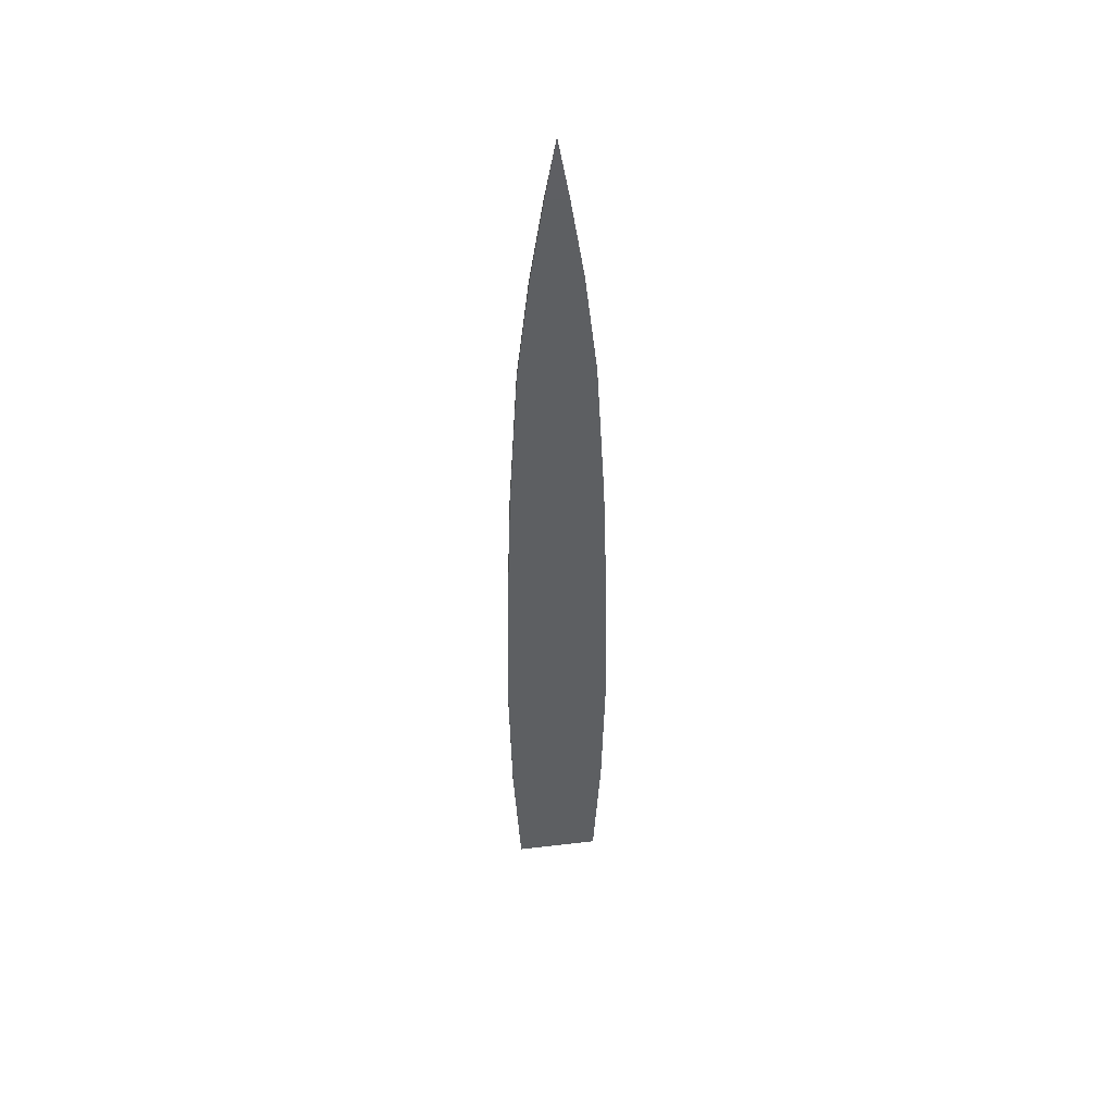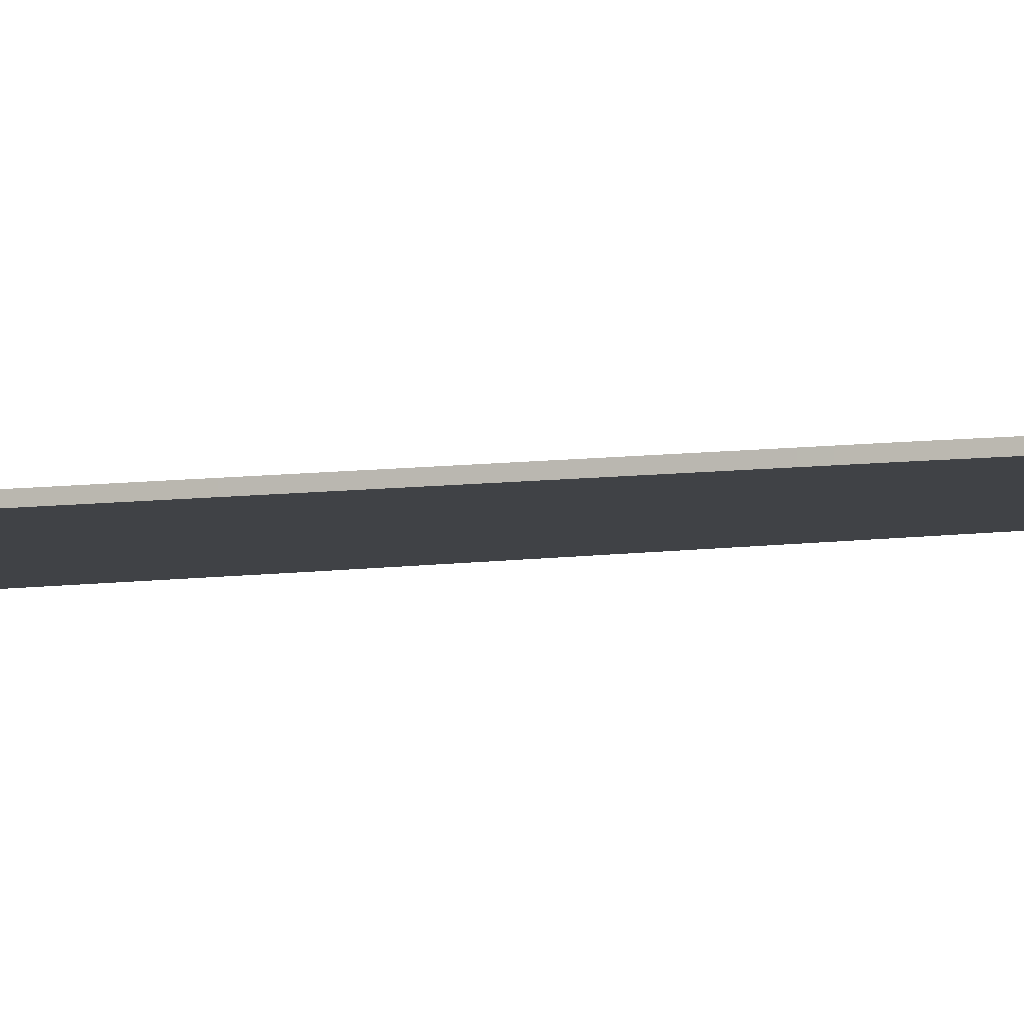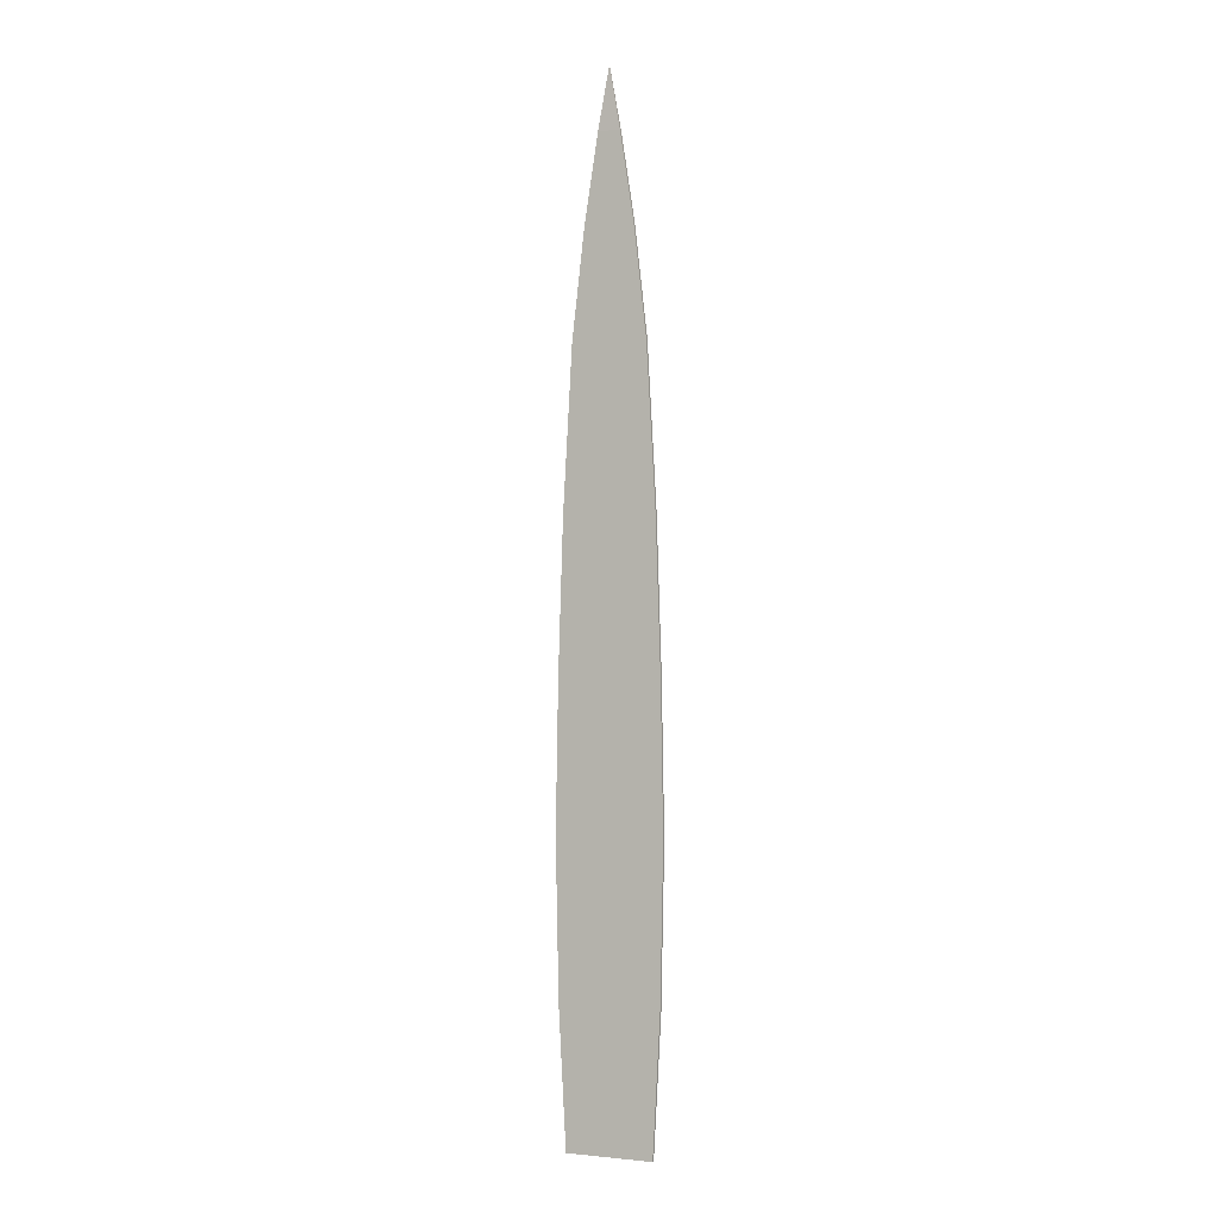
<metadata>
{"format":"obj","ext":"obj","renderer":"f3d","projection":"perspective","resolution":1024,"background":"white","views":[{"elev":46.9,"azim":172.4,"up":"+Y"},{"elev":-6.3,"azim":116.6,"up":"+Z"},{"elev":-0.5,"azim":-157.1,"up":"+Y"}]}
</metadata>
<code>
g default
v -0.1474 0 0.005
v 0.1474 0 0.005
v -0.1833 1 0.005
v 0.1833 1 0.005
v -0.1833 1 -0.005
v 0.1833 1 -0.005
v -0.1474 0 -0.005
v 0.1474 0 -0.005
v -0.1578 2.017 0.005
v 0.1578 2.017 0.005
v 0.1578 2.017 -0.005
v -0.1578 2.017 -0.005
v -0.03752 3.226 0.005
v 0.03752 3.226 0.005
v 0.03752 3.226 -0.005
v -0.03752 3.226 -0.005
v 0 3.435 0
v 0.1265 2.564 0.005
v -0.1265 2.564 0.005
v -0.1265 2.564 -0.005
v 0.1265 2.564 -0.005
v -0.1743 1.509 0.005
v -0.1743 1.509 -0.005
v 0.1743 1.509 -0.005
v 0.1743 1.509 0.005
v -0.1727 0.4693 0.005
v -0.1727 0.4693 -0.005
v 0.1727 0.4693 -0.005
v 0.1727 0.4693 0.005
v -0.0839 2.932 0.005
v -0.0839 2.932 -0.005
v 0.0839 2.932 -0.005
v 0.0839 2.932 0.005
g pCube1
f 1 2 29 26
f 27 28 8 7
f 7 8 2 1
f 2 8 28 29
f 7 1 26 27
f 3 4 25 22
f 4 6 24 25
f 6 5 23 24
f 5 3 22 23
f 9 10 18 19
f 10 11 21 18
f 11 12 20 21
f 12 9 19 20
f 13 14 17
f 14 15 17
f 15 16 17
f 16 13 17
f 19 18 33 30
f 20 19 30 31
f 21 20 31 32
f 18 21 32 33
f 23 22 9 12
f 24 23 12 11
f 25 24 11 10
f 22 25 10 9
f 27 26 3 5
f 5 6 28 27
f 29 28 6 4
f 26 29 4 3
f 31 30 13 16
f 32 31 16 15
f 33 32 15 14
f 30 33 14 13

</code>
